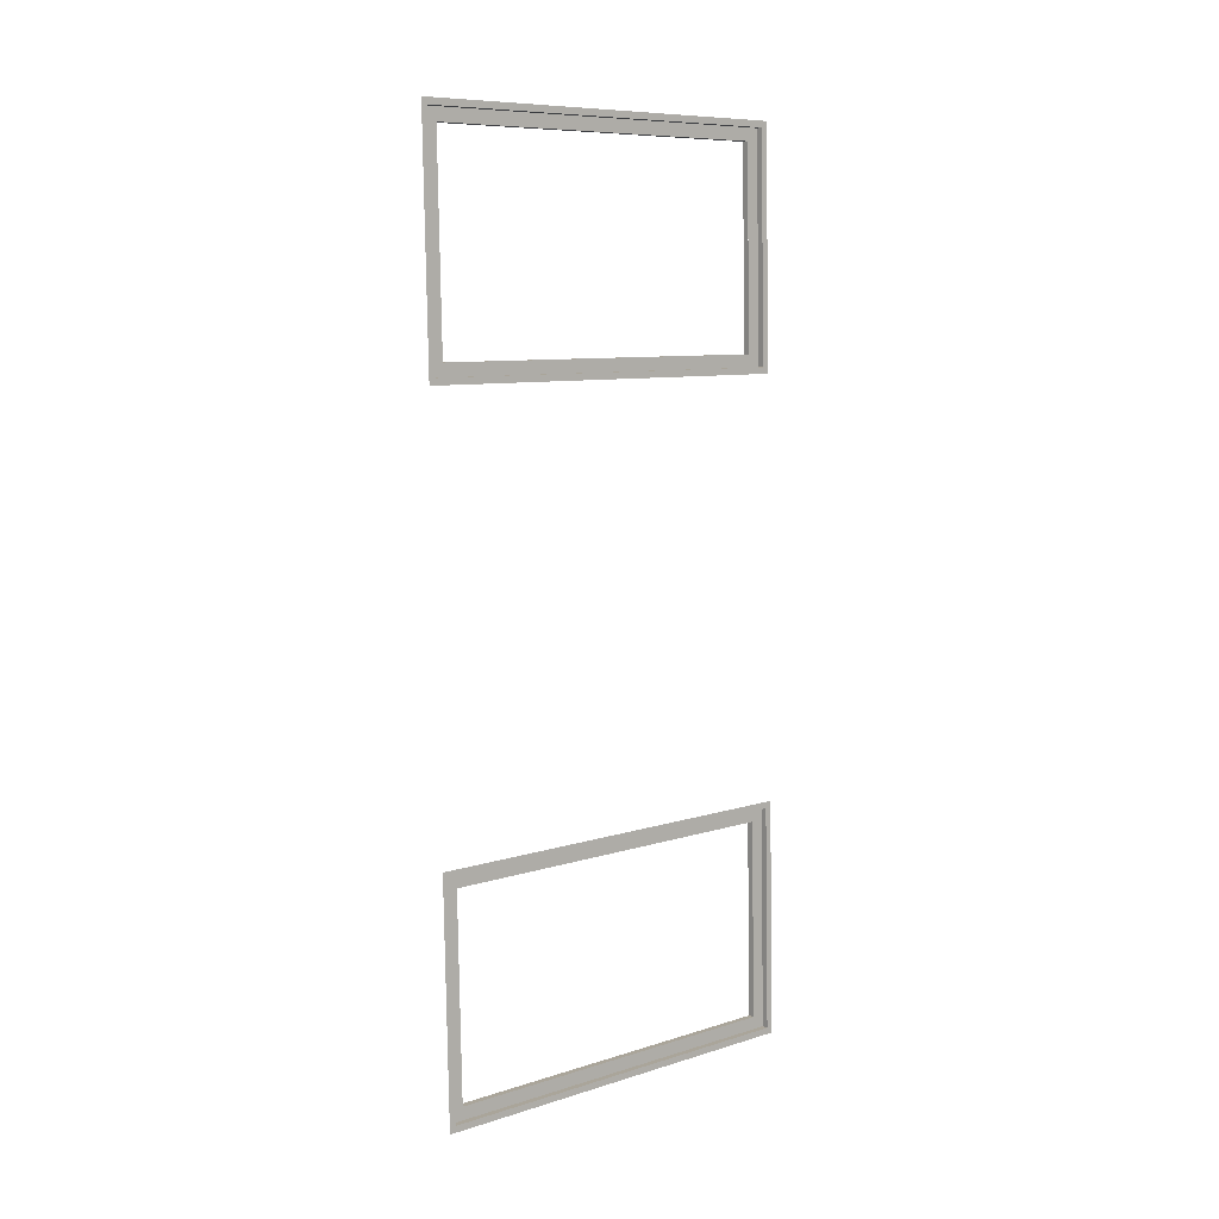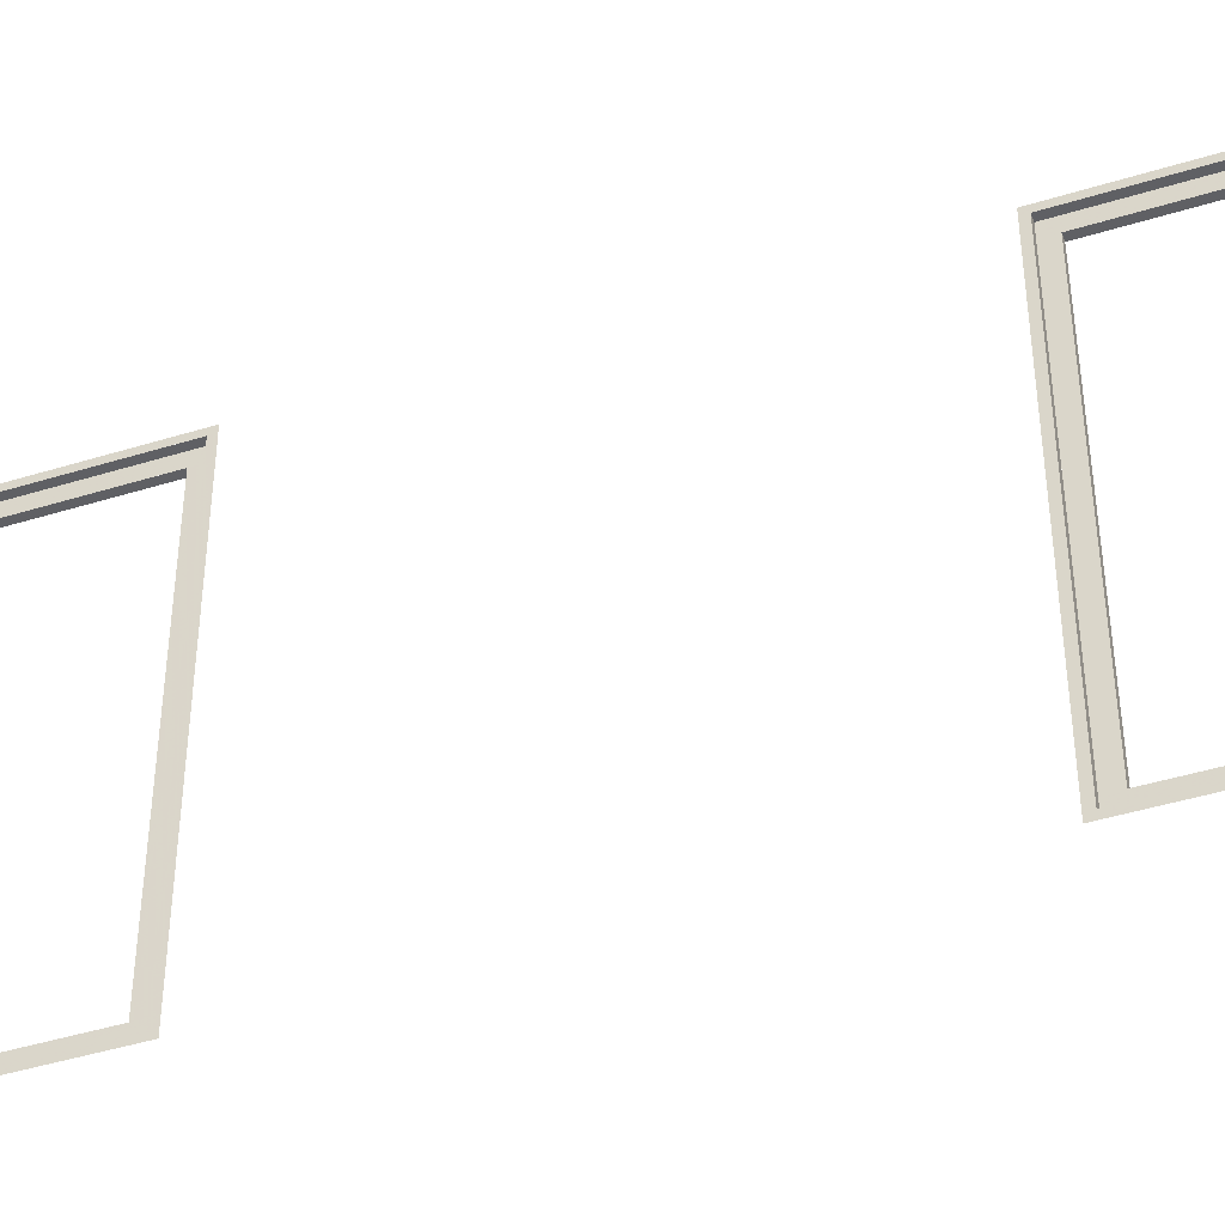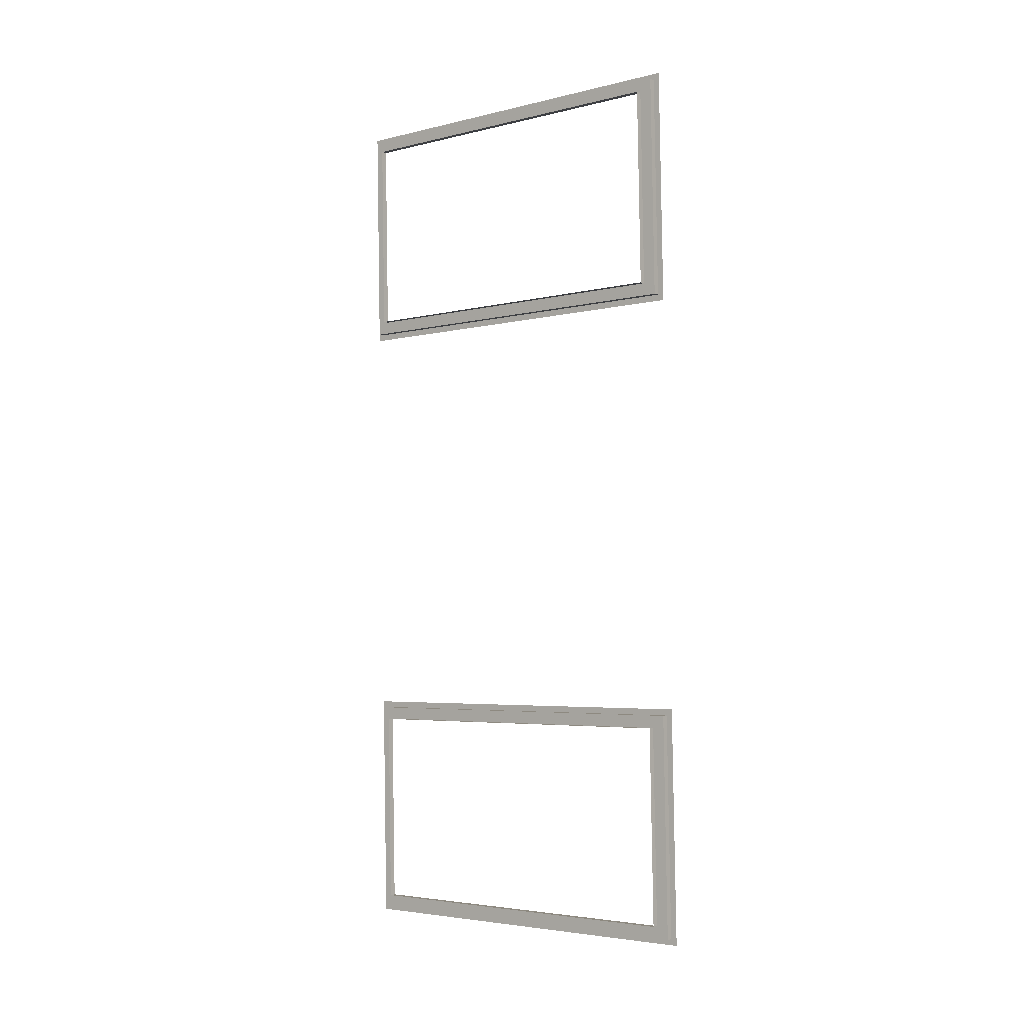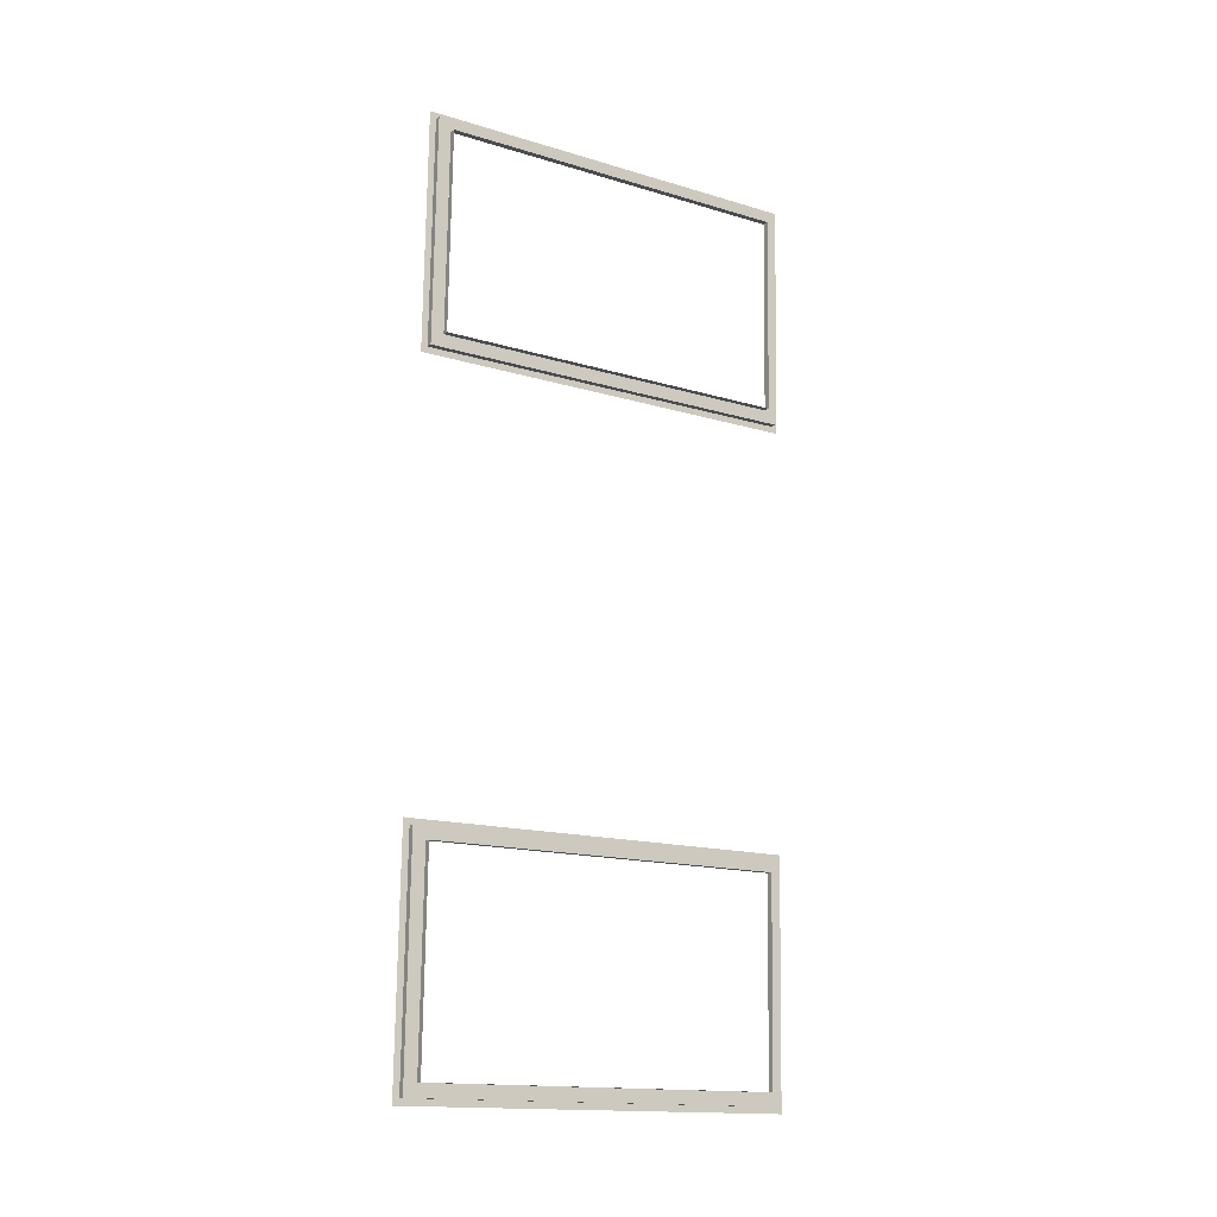
<metadata>
{"format":"obj","ext":"obj","renderer":"f3d","projection":"perspective","resolution":1024,"background":"white","views":[{"elev":8.8,"azim":-129.9,"up":"+Z"},{"elev":-44.4,"azim":-68.7,"up":"+Y"},{"elev":-4.3,"azim":128.3,"up":"+Z"},{"elev":-15.6,"azim":57.9,"up":"+Z"}]}
</metadata>
<code>
o md2-windows-sides-modern-diningA-frame
v 7.853 9.09 -188.8
v 7.79 9.09 -191.3
v 7.87 9.09 -191.3
v 7.933 9.09 -188.8
v 7.779 9.33 -188.5
v 7.704 9.33 -191.5
v 7.704 9.25 -191.5
v 7.779 9.25 -188.5
v 7.857 9.25 -188.6
v 7.786 9.25 -191.4
v 7.786 9.09 -191.4
v 7.857 9.09 -188.6
v 7.706 9.25 -191.4
v 7.777 9.25 -188.6
v 7.79 4.57 -191.3
v 7.87 4.57 -191.3
v 7.704 4.41 -191.5
v 7.706 4.41 -191.4
v 7.786 4.57 -191.4
v 7.786 4.41 -191.4
v 7.779 4.41 -188.5
v 7.704 4.33 -191.5
v 7.779 4.33 -188.5
v 7.857 4.57 -188.6
v 7.857 4.41 -188.6
v 7.853 4.57 -188.8
v 7.933 4.57 -188.8
v 7.777 4.41 -188.6
v 7.915 9.25 -183.1
v 7.994 9.25 -183.1
v 8.066 9.25 -180.3
v 7.986 9.25 -180.3
v 7.994 9.09 -183.1
v 8.066 9.09 -180.3
v 7.988 9.33 -180.2
v 7.912 9.33 -183.2
v 7.912 9.25 -183.2
v 7.988 9.25 -180.2
v 8.062 9.09 -180.5
v 7.998 9.09 -183
v 8.078 9.09 -183
v 8.142 9.09 -180.5
v 8.066 4.41 -180.3
v 7.986 4.41 -180.3
v 7.988 4.41 -180.2
v 8.062 4.57 -180.5
v 8.066 4.57 -180.3
v 8.142 4.57 -180.5
v 7.994 4.41 -183.1
v 7.915 4.41 -183.1
v 7.998 4.57 -183
v 8.078 4.57 -183
v 7.994 4.57 -183.1
v 7.912 4.41 -183.2
v 7.912 4.33 -183.2
v 7.988 4.33 -180.2
f 1 2 3 4
f 5 6 7 8
f 9 10 11 12
f 13 10 9 14
f 2 15 16 3
f 7 17 18 13
f 11 19 15 2
f 18 20 10 13
f 21 17 22 23
f 24 19 20 25
f 15 26 27 16
f 28 25 20 18
f 26 1 4 27
f 12 1 26 24
f 8 14 28 21
f 14 9 25 28
f 29 30 31 32
f 31 30 33 34
f 35 36 37 38
f 39 40 41 42
f 32 31 43 44
f 38 32 44 45
f 34 39 46 47
f 46 39 42 48
f 44 43 49 50
f 51 46 48 52
f 47 53 49 43
f 45 54 55 56
f 50 49 30 29
f 33 53 51 40
f 37 54 50 29
f 40 51 52 41

</code>
